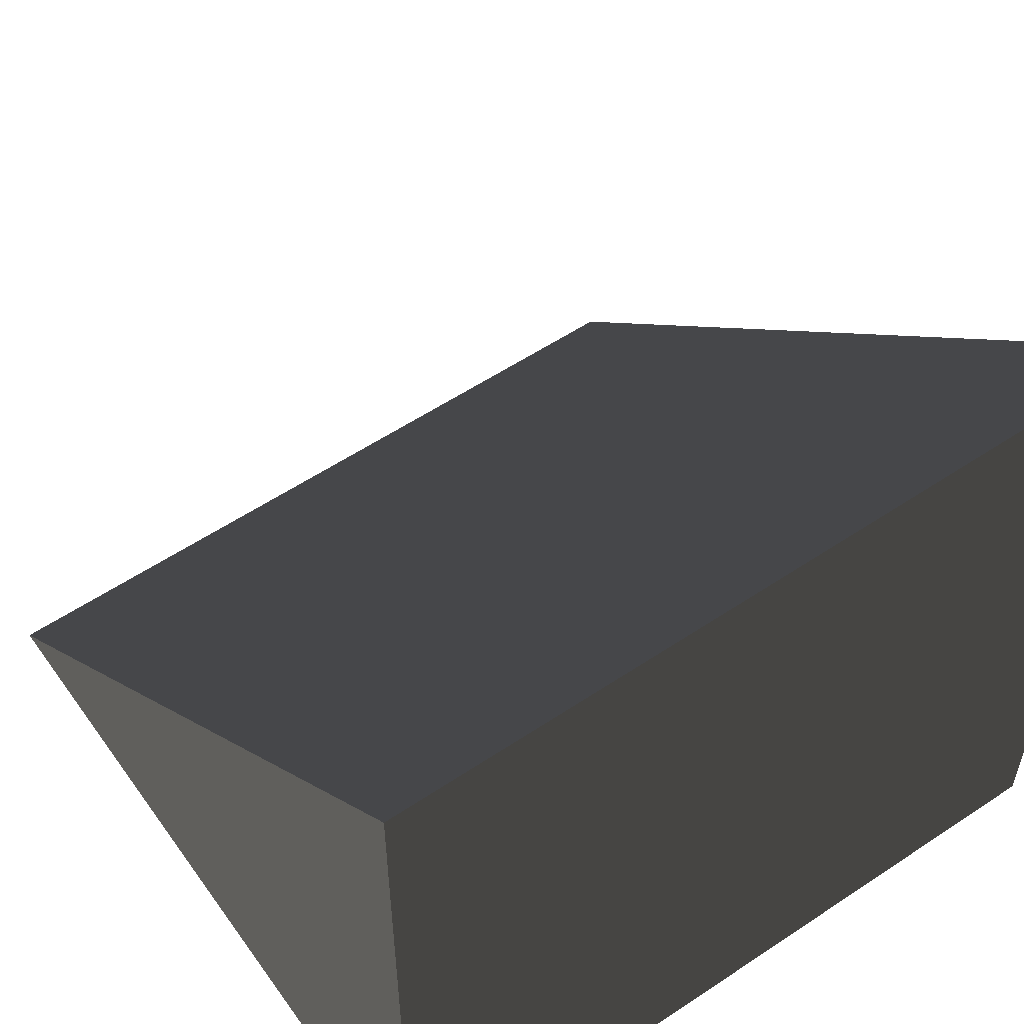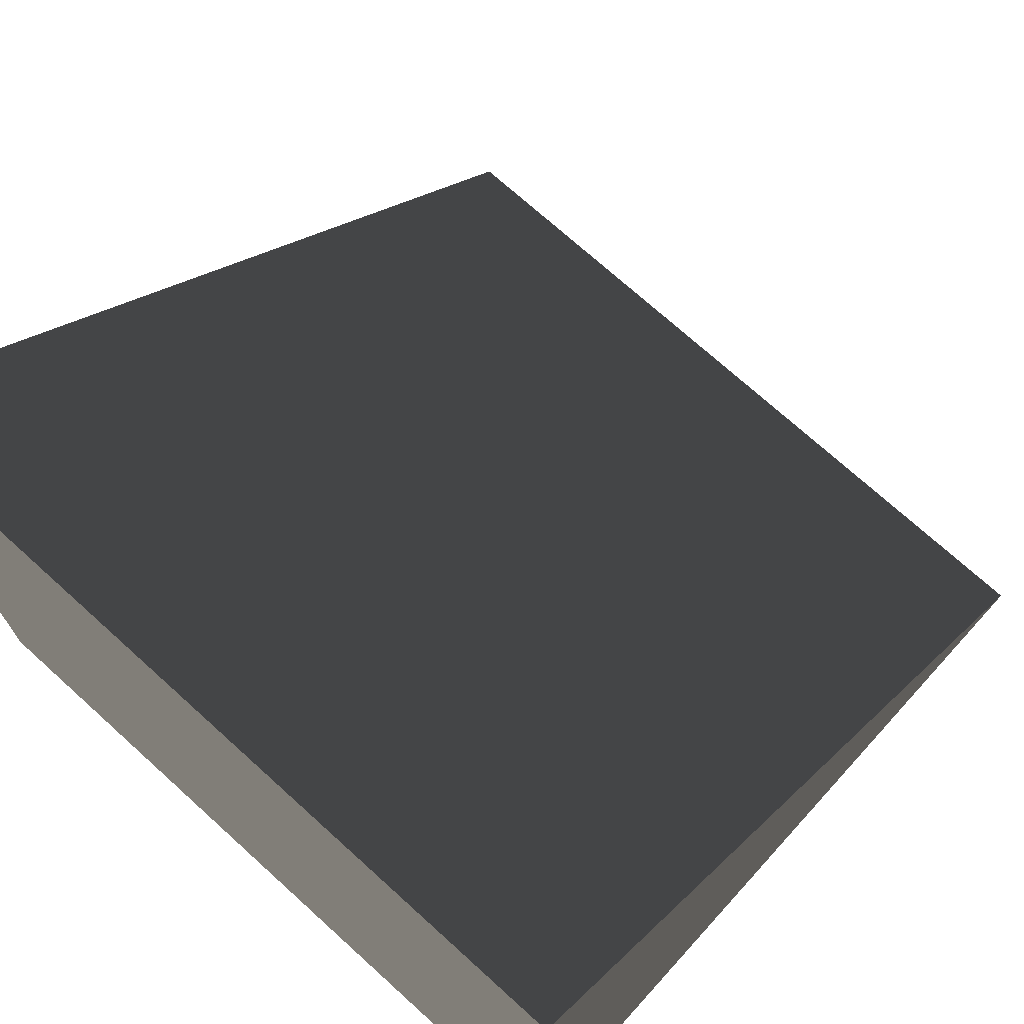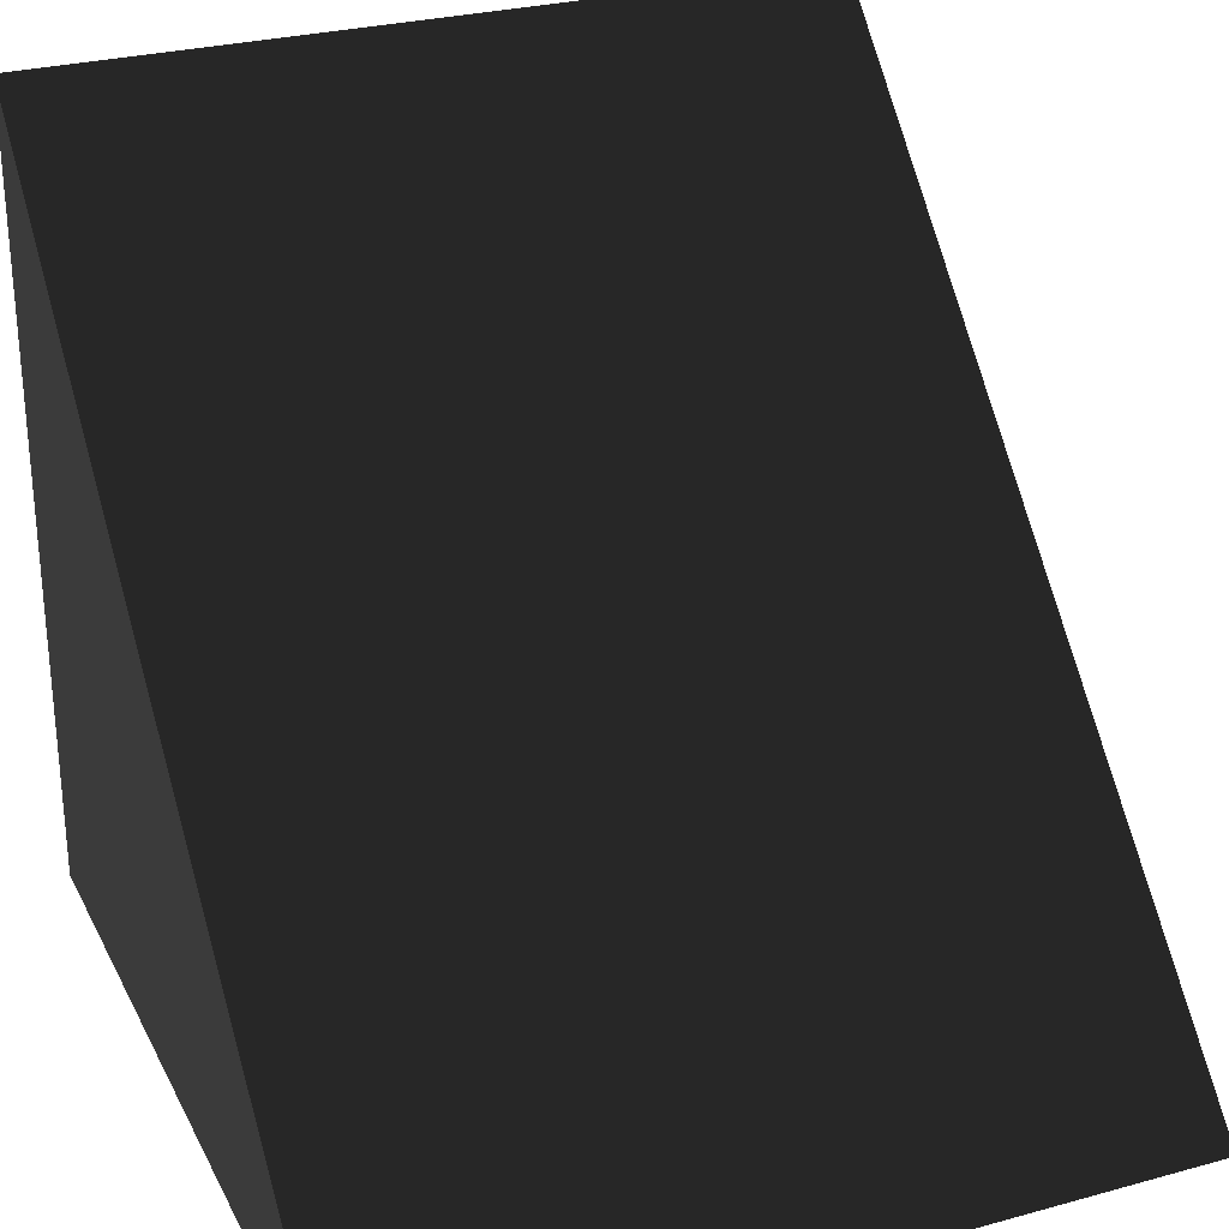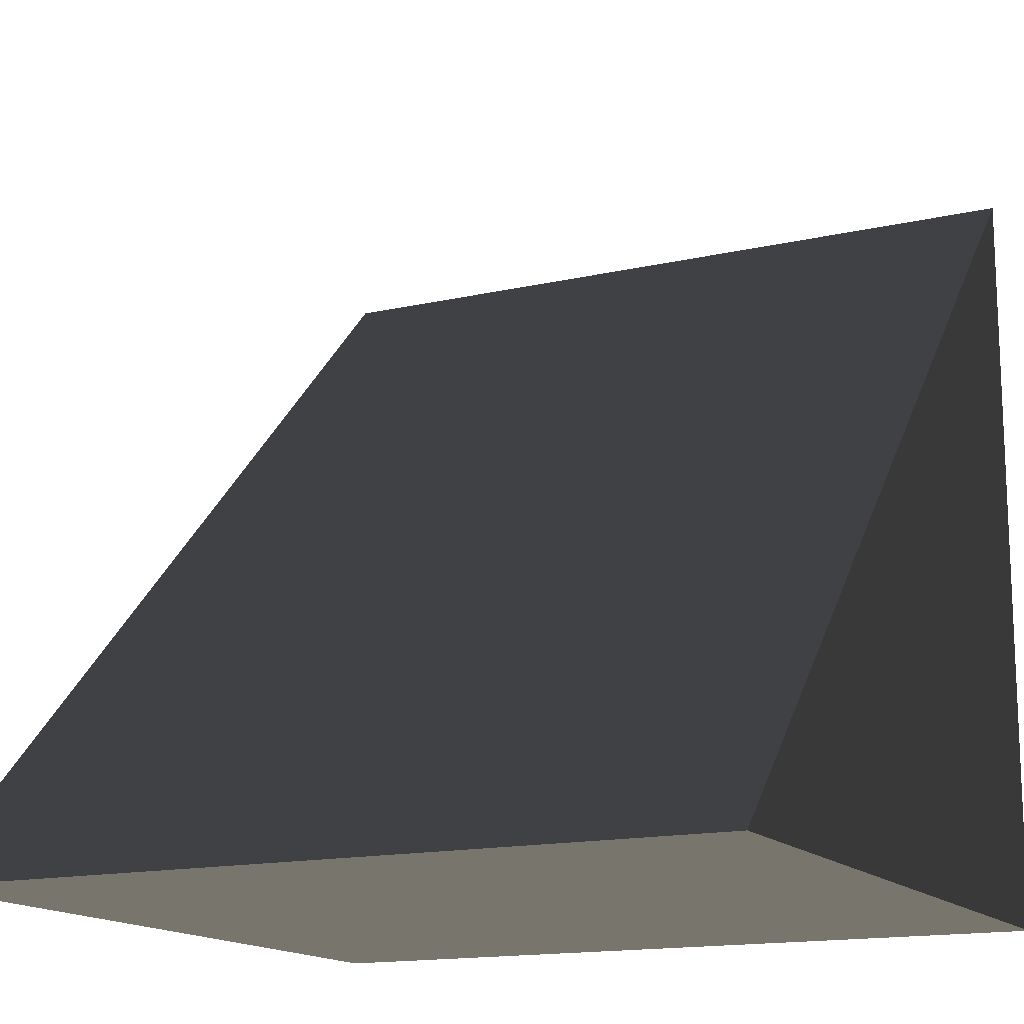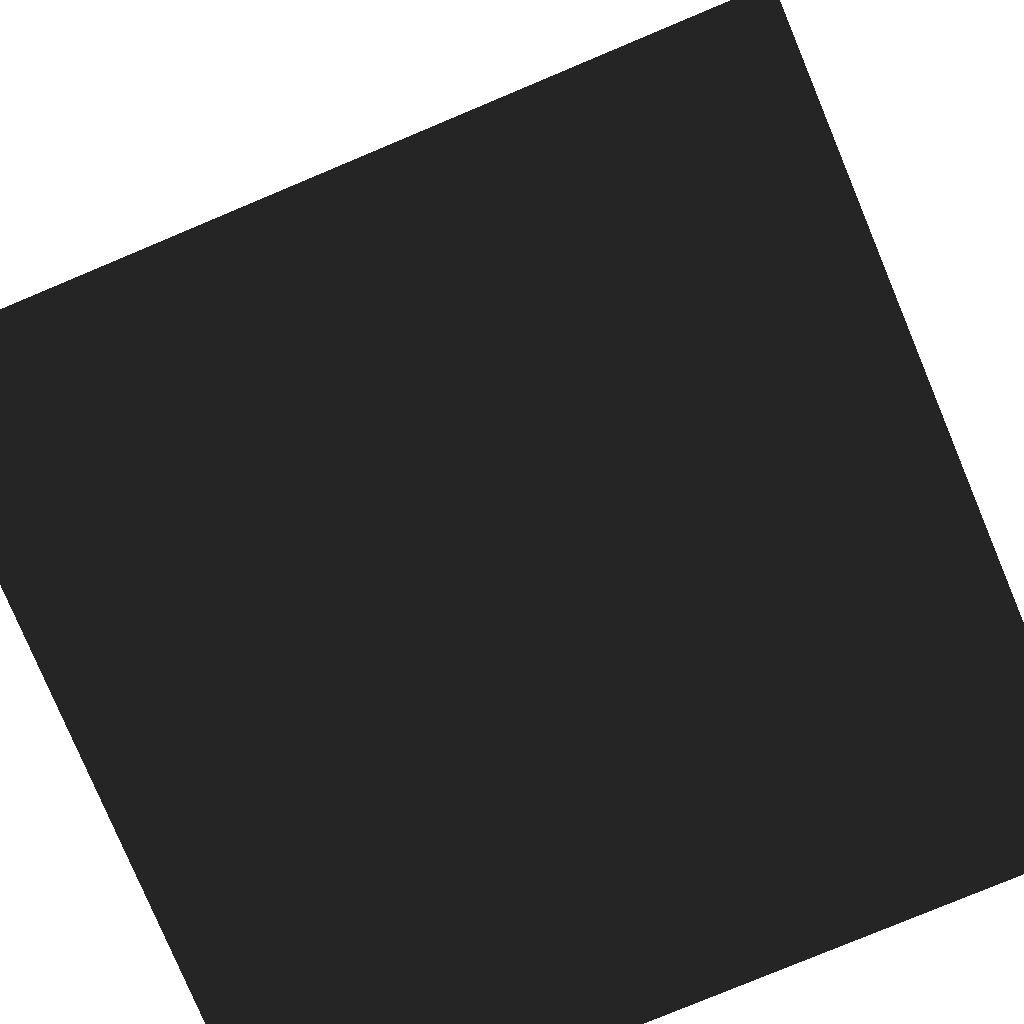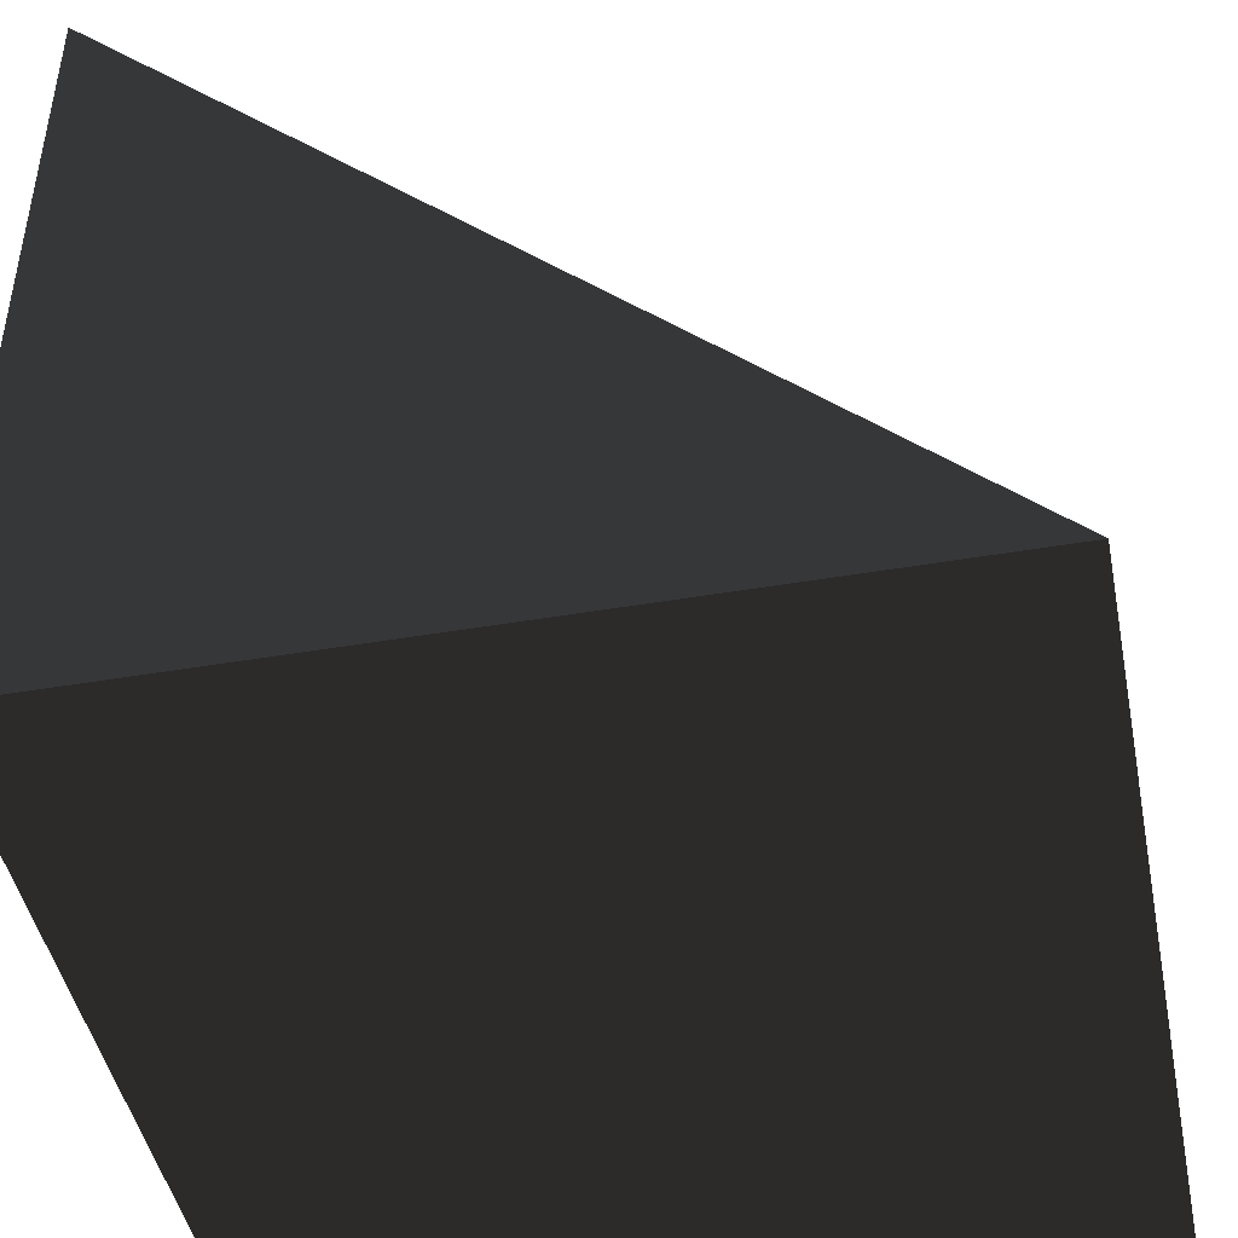
<metadata>
{"format":"obj","ext":"obj","renderer":"f3d","projection":"perspective","resolution":1024,"background":"white","views":[{"elev":56.0,"azim":145.0,"up":"+Y"},{"elev":72.1,"azim":-137.8,"up":"+Y"},{"elev":28.2,"azim":157.5,"up":"+Z"},{"elev":-15.1,"azim":26.2,"up":"+Y"},{"elev":-78.8,"azim":-157.3,"up":"+Z"},{"elev":-45.2,"azim":101.2,"up":"+Z"}]}
</metadata>
<code>
g Wall-wood-Slab-01
v 0 0 0
v 1 0 0
v 0 1 0
v 1 1 0
v 1 0 0
v 1 0 1
v 1 1 0
v 1 0 1
v 1 1 0
v 1 1 0
v 1 0 1
v 0 0 1
v 1 1 0
v 0 1 0
v 0 0 1
v 0 0 0
v 0 1 0
v 0 0 0
v 0 1 0
v 0 1 0
v 0 1 0
v 1 1 0
v 0 1 0
v 1 1 0
v 0 0 1
v 1 0 1
v 0 0 0
v 1 0 0
f 2 1 3
f 4 2 3
f 6 5 7
f 9 8 10
f 12 11 13
f 14 12 13
f 16 15 17
f 19 18 20
f 22 21 23
f 24 22 23
f 26 25 27
f 28 26 27

</code>
